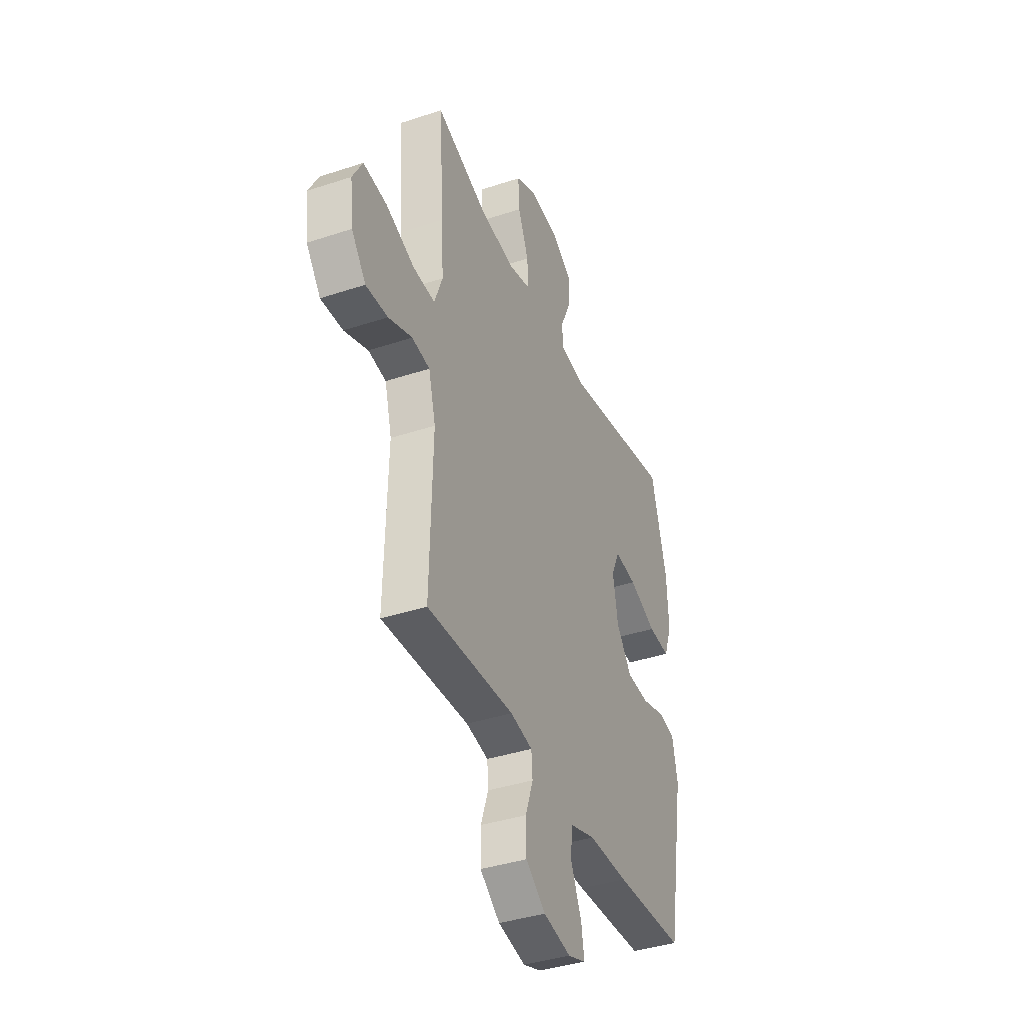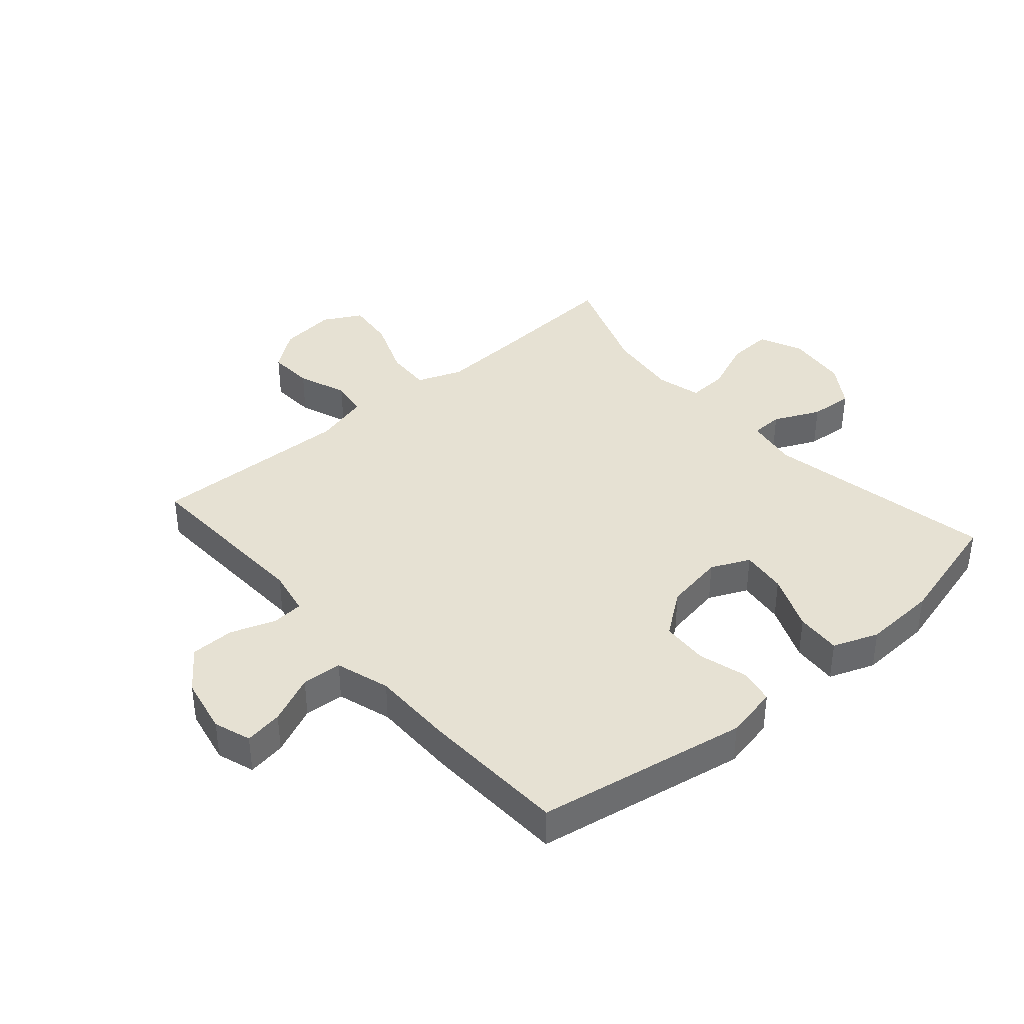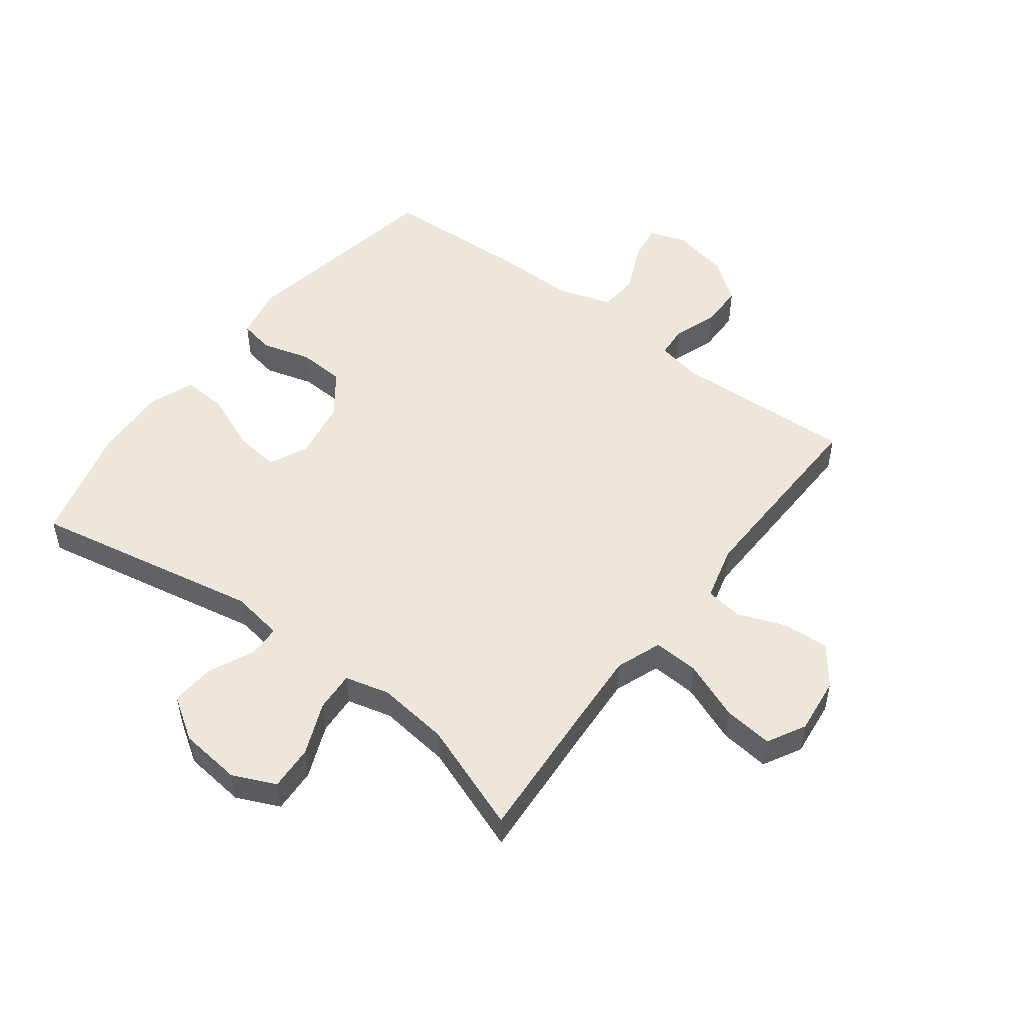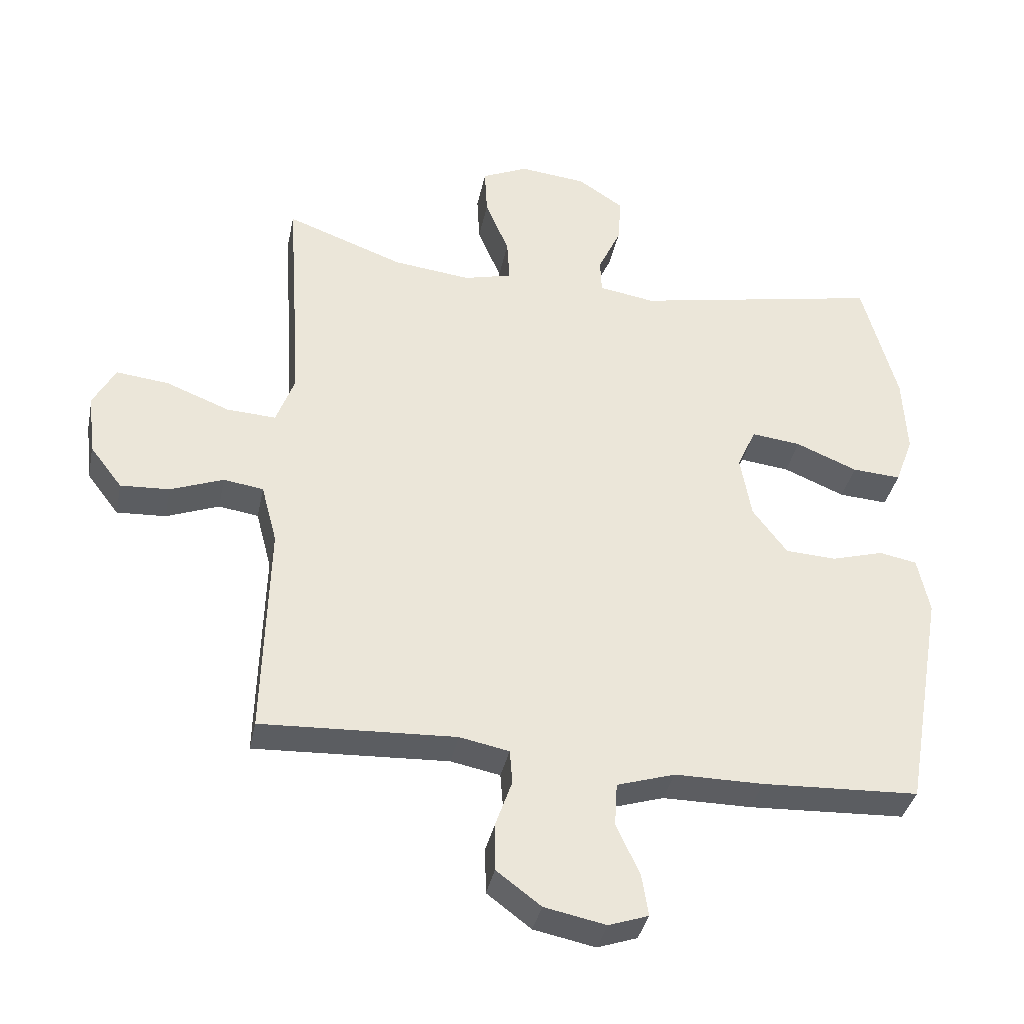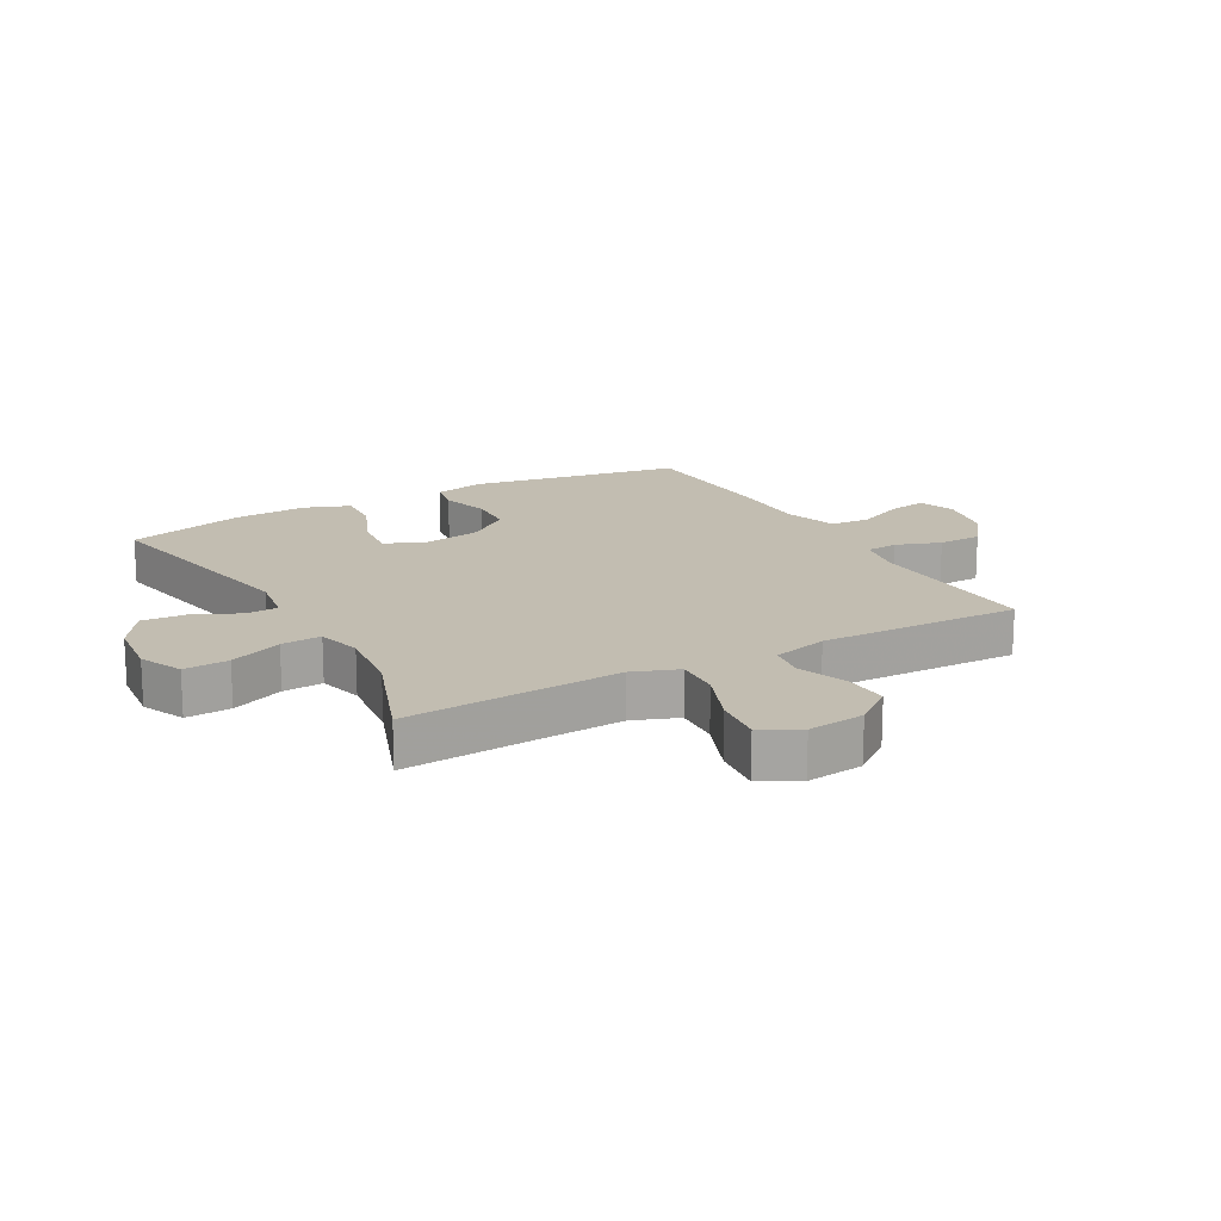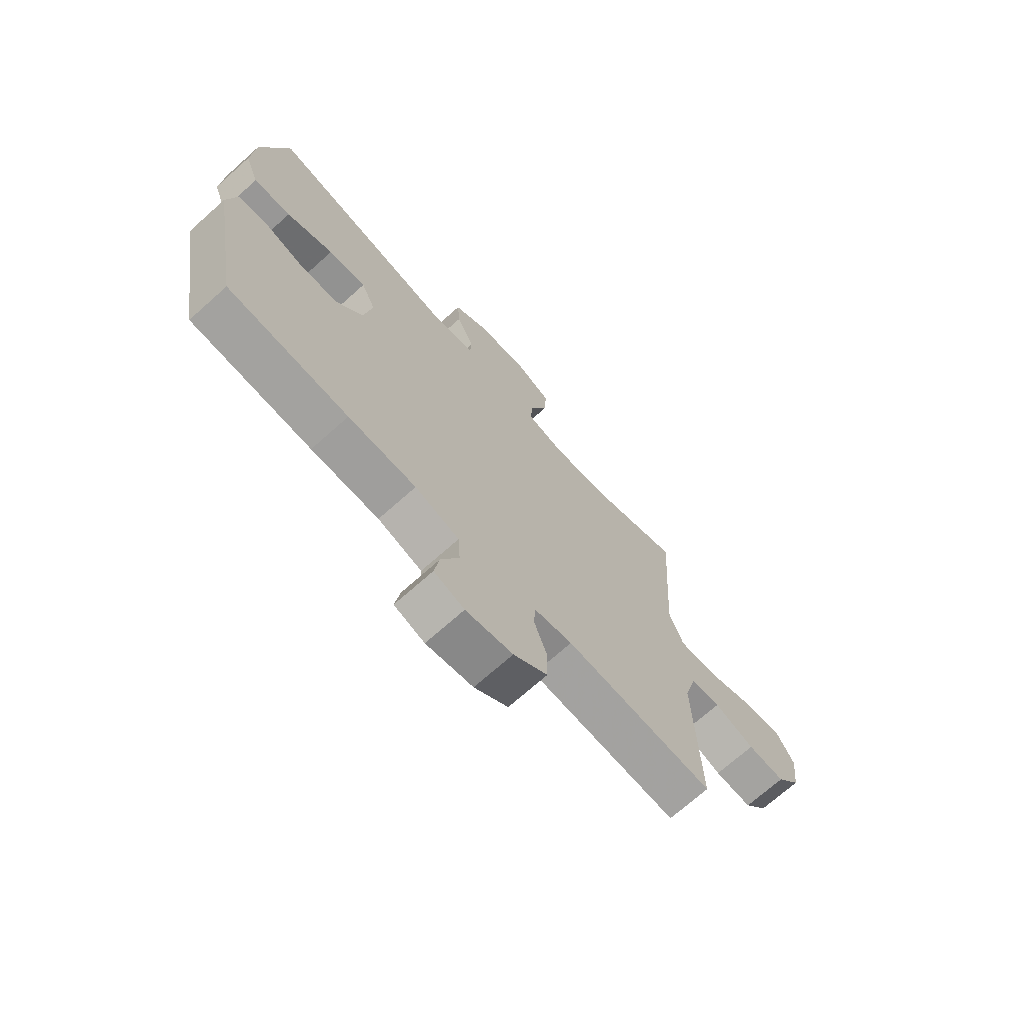
<metadata>
{"format":"obj","ext":"obj","renderer":"f3d","projection":"perspective","resolution":1024,"background":"white","views":[{"elev":-39.1,"azim":112.5,"up":"+Z"},{"elev":38.8,"azim":-130.9,"up":"+Y"},{"elev":51.3,"azim":37.2,"up":"+Y"},{"elev":-36.9,"azim":168.5,"up":"+Z"},{"elev":16.9,"azim":60.8,"up":"+Y"},{"elev":-70.9,"azim":-48.2,"up":"+Z"}]}
</metadata>
<code>
v -0.5 0.07 -0.5
v -0.561 0.07 -0.152
v -0.543 0.07 -0.065
v -0.485 0.07 -0.054
v -0.405 0.07 -0.077
v -0.327 0.07 -0.073
v -0.274 0.07 -0.002
v -0.257 0.07 0.096
v -0.286 0.07 0.16
v -0.362 0.07 0.151
v -0.456 0.07 0.112
v -0.531 0.07 0.107
v -0.559 0.07 0.182
v -0.553 0.07 0.303
v -0.5 0.07 0.5
v -0.12 0.07 0.426
v -0.034 0.07 0.44
v -0.032 0.07 0.493
v -0.067 0.07 0.569
v -0.072 0.07 0.641
v -0.002 0.07 0.687
v 0.1 0.07 0.698
v 0.171 0.07 0.666
v 0.167 0.07 0.592
v 0.131 0.07 0.505
v 0.127 0.07 0.439
v 0.201 0.07 0.42
v 0.32 0.07 0.434
v 0.5 0.07 0.5
v 0.484 0.07 0.263
v 0.477 0.07 0.142
v 0.505 0.07 0.067
v 0.58 0.07 0.071
v 0.677 0.07 0.109
v 0.758 0.07 0.118
v 0.792 0.07 0.055
v 0.781 0.07 -0.039
v 0.732 0.07 -0.103
v 0.657 0.07 -0.099
v 0.576 0.07 -0.068
v 0.515 0.07 -0.077
v 0.491 0.07 -0.168
v 0.5 0.07 -0.5
v 0.202 0.07 -0.486
v 0.126 0.07 -0.501
v 0.122 0.07 -0.553
v 0.148 0.07 -0.627
v 0.147 0.07 -0.699
v 0.079 0.07 -0.75
v -0.015 0.07 -0.769
v -0.076 0.07 -0.748
v -0.066 0.07 -0.685
v -0.03 0.07 -0.605
v -0.034 0.07 -0.539
v -0.123 0.07 -0.511
v -0.259 0.07 -0.511
v -0.5 0 -0.5
v -0.561 0 -0.152
v -0.543 0 -0.065
v -0.485 0 -0.054
v -0.405 0 -0.077
v -0.327 0 -0.073
v -0.274 0 -0.002
v -0.257 0 0.096
v -0.286 0 0.16
v -0.362 0 0.151
v -0.456 0 0.112
v -0.531 0 0.107
v -0.559 0 0.182
v -0.553 0 0.303
v -0.5 0 0.5
v -0.12 0 0.426
v -0.034 0 0.44
v -0.032 0 0.493
v -0.067 0 0.569
v -0.072 0 0.641
v -0.002 0 0.687
v 0.1 0 0.698
v 0.171 0 0.666
v 0.167 0 0.592
v 0.131 0 0.505
v 0.127 0 0.439
v 0.201 0 0.42
v 0.32 0 0.434
v 0.5 0 0.5
v 0.484 0 0.263
v 0.477 0 0.142
v 0.505 0 0.067
v 0.58 0 0.071
v 0.677 0 0.109
v 0.758 0 0.118
v 0.792 0 0.055
v 0.781 0 -0.039
v 0.732 0 -0.103
v 0.657 0 -0.099
v 0.576 0 -0.068
v 0.515 0 -0.077
v 0.491 0 -0.168
v 0.5 0 -0.5
v 0.202 0 -0.486
v 0.126 0 -0.501
v 0.122 0 -0.553
v 0.148 0 -0.627
v 0.147 0 -0.699
v 0.079 0 -0.75
v -0.015 0 -0.769
v -0.076 0 -0.748
v -0.066 0 -0.685
v -0.03 0 -0.605
v -0.034 0 -0.539
v -0.123 0 -0.511
v -0.259 0 -0.511
f 3 4 5
f 2 3 5
f 1 2 5
f 56 1 5
f 55 56 5
f 54 55 5 6
f 51 52 53
f 50 51 53
f 49 50 53
f 48 49 53
f 47 48 53
f 46 47 53
f 45 46 53 54
f 42 43 44
f 41 42 44 45
f 38 39 40
f 37 38 40
f 36 37 40
f 35 36 40
f 34 35 40
f 33 34 40
f 32 33 40 41
f 54 6 7
f 45 54 7
f 41 45 7
f 32 41 7
f 31 32 7
f 23 24 25
f 22 23 25
f 21 22 25
f 20 21 25
f 19 20 25
f 18 19 25
f 17 18 25 26
f 16 17 26 27
f 14 15 16
f 13 14 16
f 12 13 16
f 11 12 16
f 10 11 16
f 9 10 16 27
f 30 31 7 8
f 30 8 9
f 29 30 9
f 28 29 9
f 9 27 28
f 61 60 59
f 61 59 58
f 61 58 57
f 61 57 112
f 61 112 111
f 62 61 111 110
f 109 108 107
f 109 107 106
f 109 106 105
f 109 105 104
f 109 104 103
f 109 103 102
f 110 109 102 101
f 100 99 98
f 101 100 98 97
f 96 95 94
f 96 94 93
f 96 93 92
f 96 92 91
f 96 91 90
f 96 90 89
f 97 96 89 88
f 63 62 110
f 63 110 101
f 63 101 97
f 63 97 88
f 63 88 87
f 81 80 79
f 81 79 78
f 81 78 77
f 81 77 76
f 81 76 75
f 81 75 74
f 82 81 74 73
f 83 82 73 72
f 72 71 70
f 72 70 69
f 72 69 68
f 72 68 67
f 72 67 66
f 83 72 66 65
f 64 63 87 86
f 65 64 86
f 65 86 85
f 65 85 84
f 84 83 65
f 1 57 58 2
f 2 58 59 3
f 3 59 60 4
f 4 60 61 5
f 5 61 62 6
f 6 62 63 7
f 7 63 64 8
f 8 64 65 9
f 9 65 66 10
f 10 66 67 11
f 11 67 68 12
f 12 68 69 13
f 13 69 70 14
f 14 70 71 15
f 15 71 72 16
f 16 72 73 17
f 17 73 74 18
f 18 74 75 19
f 19 75 76 20
f 20 76 77 21
f 21 77 78 22
f 22 78 79 23
f 23 79 80 24
f 24 80 81 25
f 25 81 82 26
f 26 82 83 27
f 27 83 84 28
f 28 84 85 29
f 29 85 86 30
f 30 86 87 31
f 31 87 88 32
f 32 88 89 33
f 33 89 90 34
f 34 90 91 35
f 35 91 92 36
f 36 92 93 37
f 37 93 94 38
f 38 94 95 39
f 39 95 96 40
f 40 96 97 41
f 41 97 98 42
f 42 98 99 43
f 43 99 100 44
f 44 100 101 45
f 45 101 102 46
f 46 102 103 47
f 47 103 104 48
f 48 104 105 49
f 49 105 106 50
f 50 106 107 51
f 51 107 108 52
f 52 108 109 53
f 53 109 110 54
f 54 110 111 55
f 55 111 112 56
f 56 112 57 1

</code>
